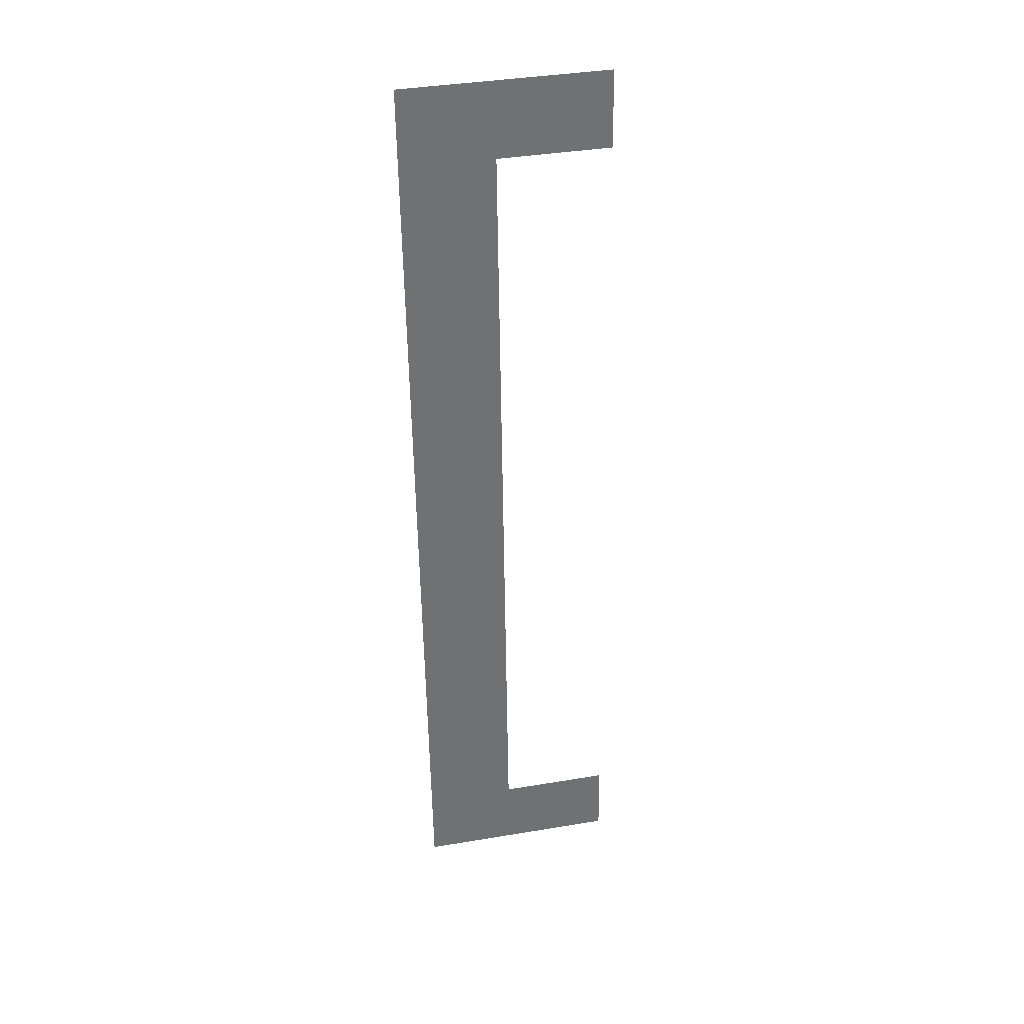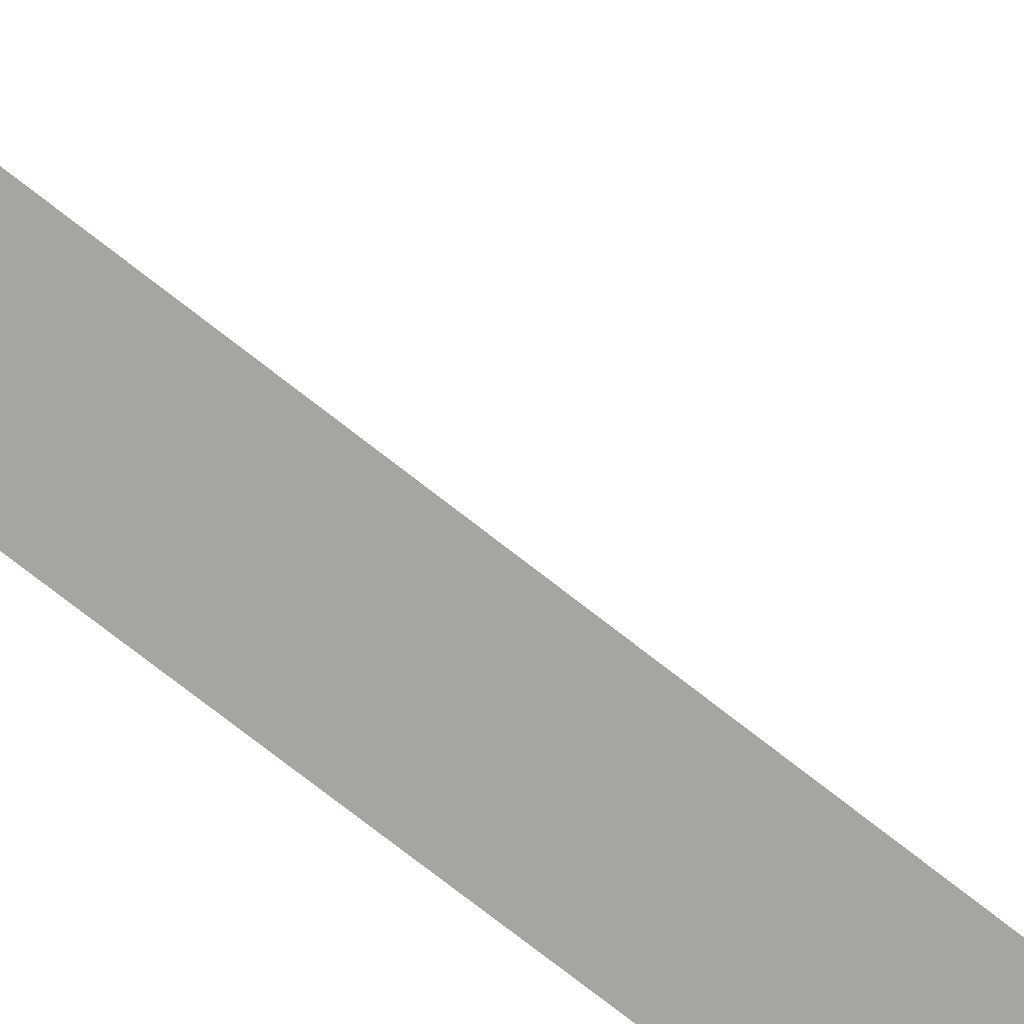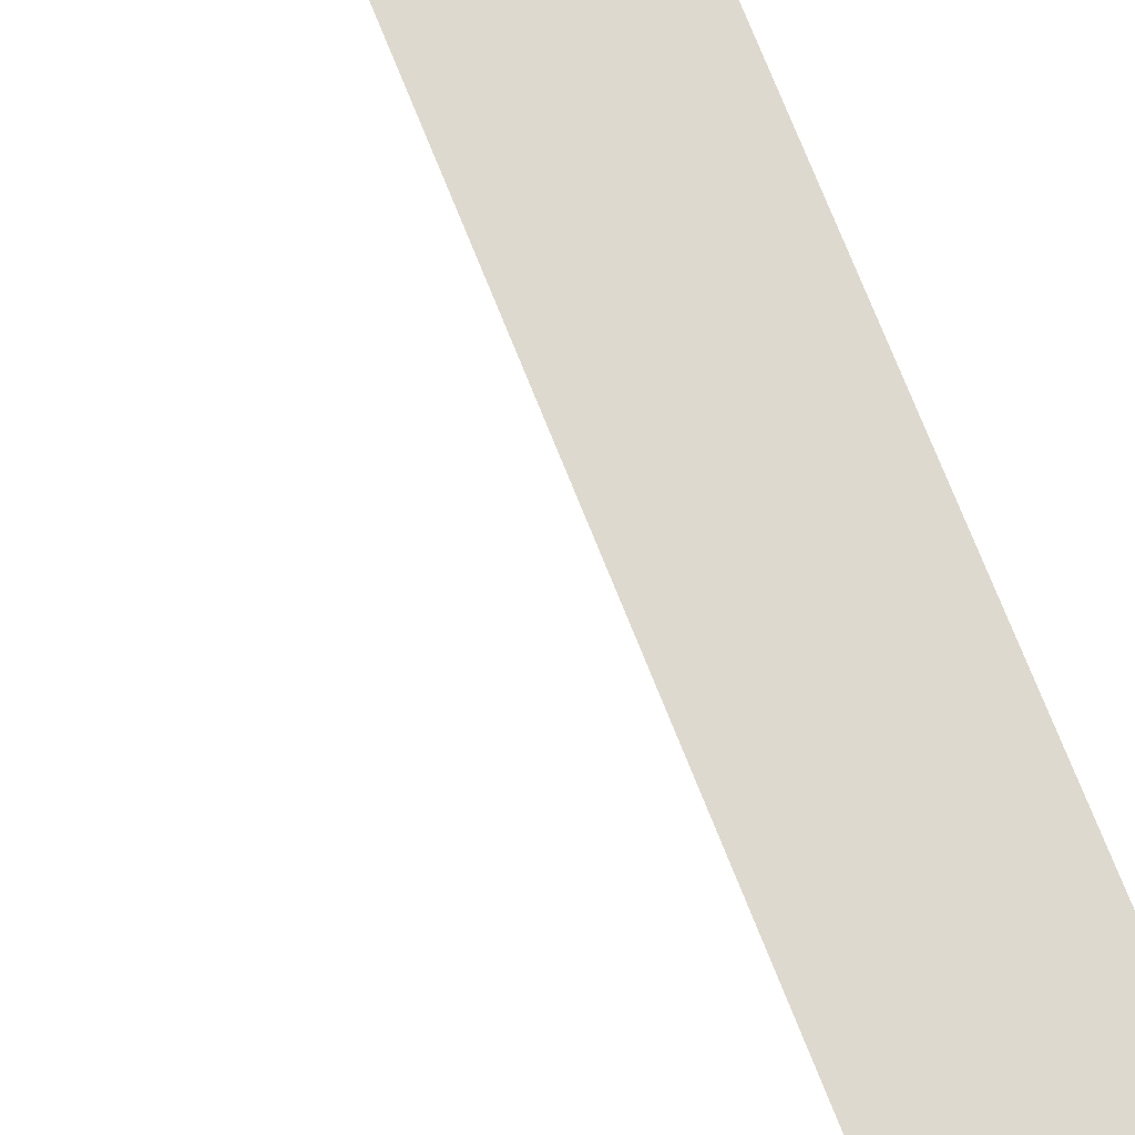
<metadata>
{"format":"obj","ext":"obj","renderer":"f3d","projection":"perspective","resolution":1024,"background":"white","views":[{"elev":39.0,"azim":168.2,"up":"+Z"},{"elev":-72.0,"azim":-127.5,"up":"+Y"},{"elev":68.5,"azim":-21.7,"up":"+Y"}]}
</metadata>
<code>
o mesh188/mesh188-geometry#mesh188-geometry
v 0.1188 0.0254 -0.006815
v 0.1121 0.02556 -0.009334
v 0.1121 0.0254 -0.006815
v 0.1158 0.02556 -0.009334
v 0.1158 0.02724 -0.03595
v 0.1188 0.0274 -0.03847
v 0.1121 0.0274 -0.03847
v 0.1121 0.02724 -0.03595
f 1 2 3
f 2 1 4
f 3 2 1
f 4 1 2
f 4 1 5
f 5 1 4
f 6 5 1
f 1 5 6
f 7 5 6
f 6 5 7
f 5 7 8
f 8 7 5

</code>
